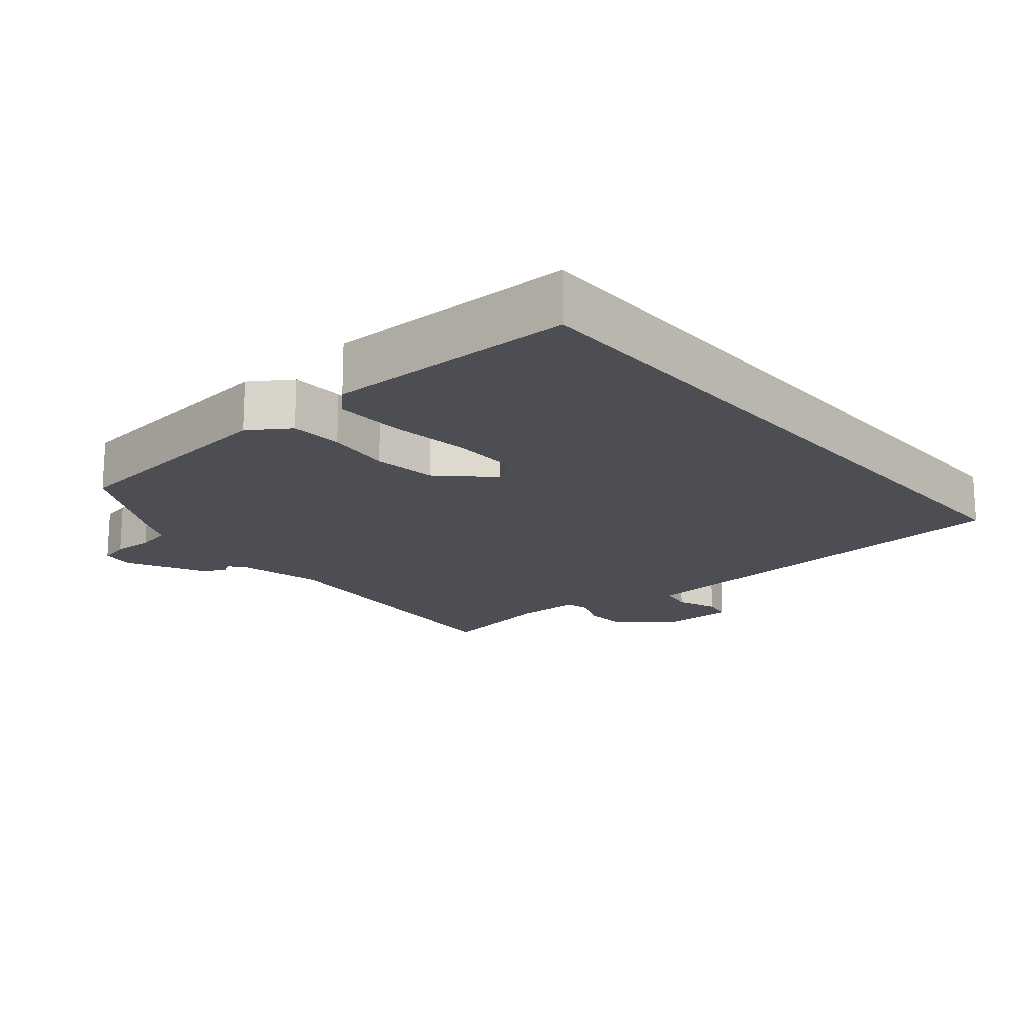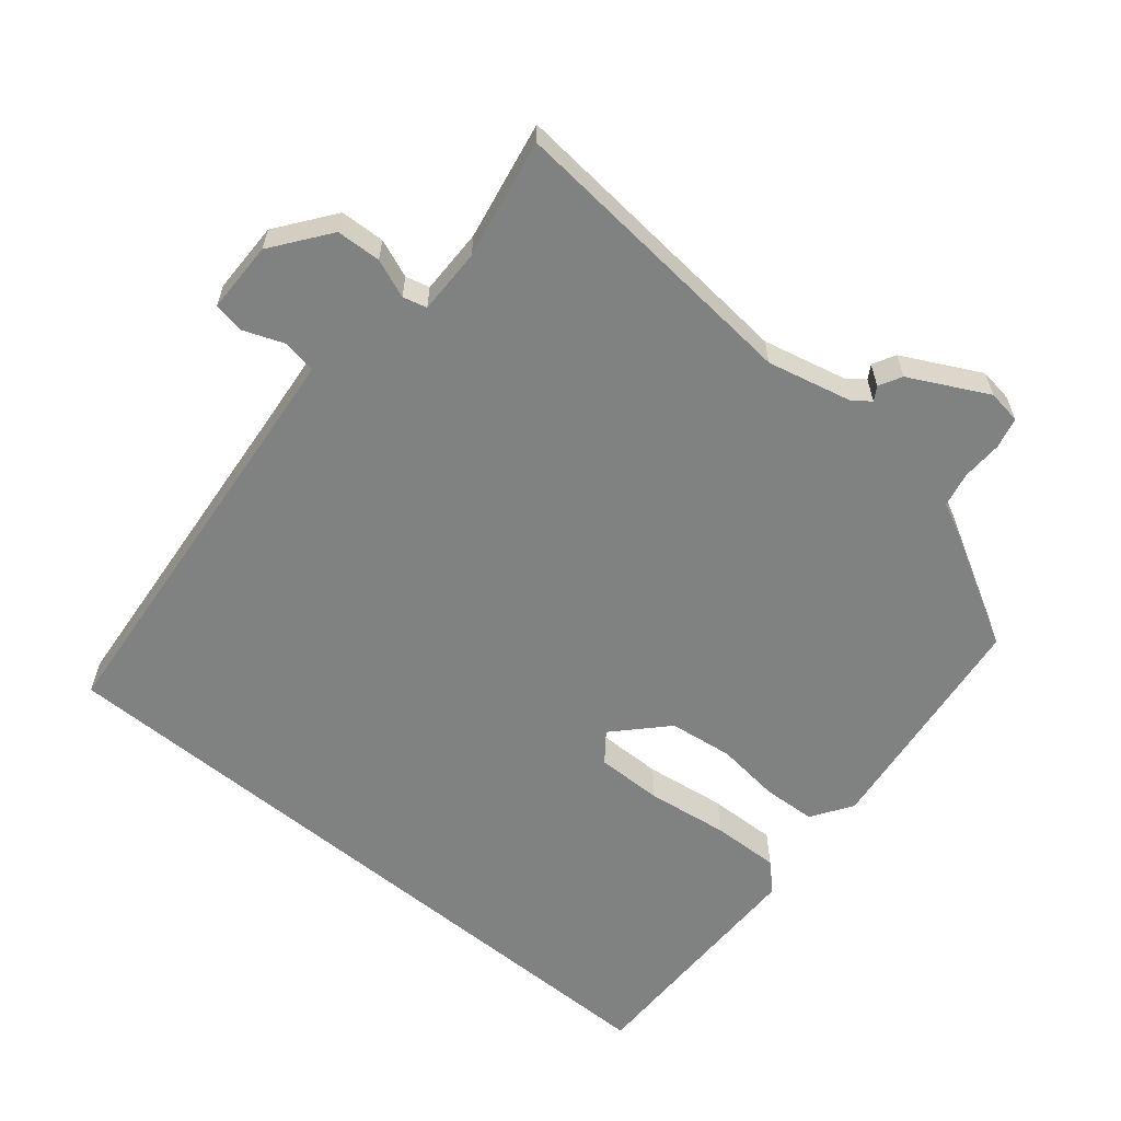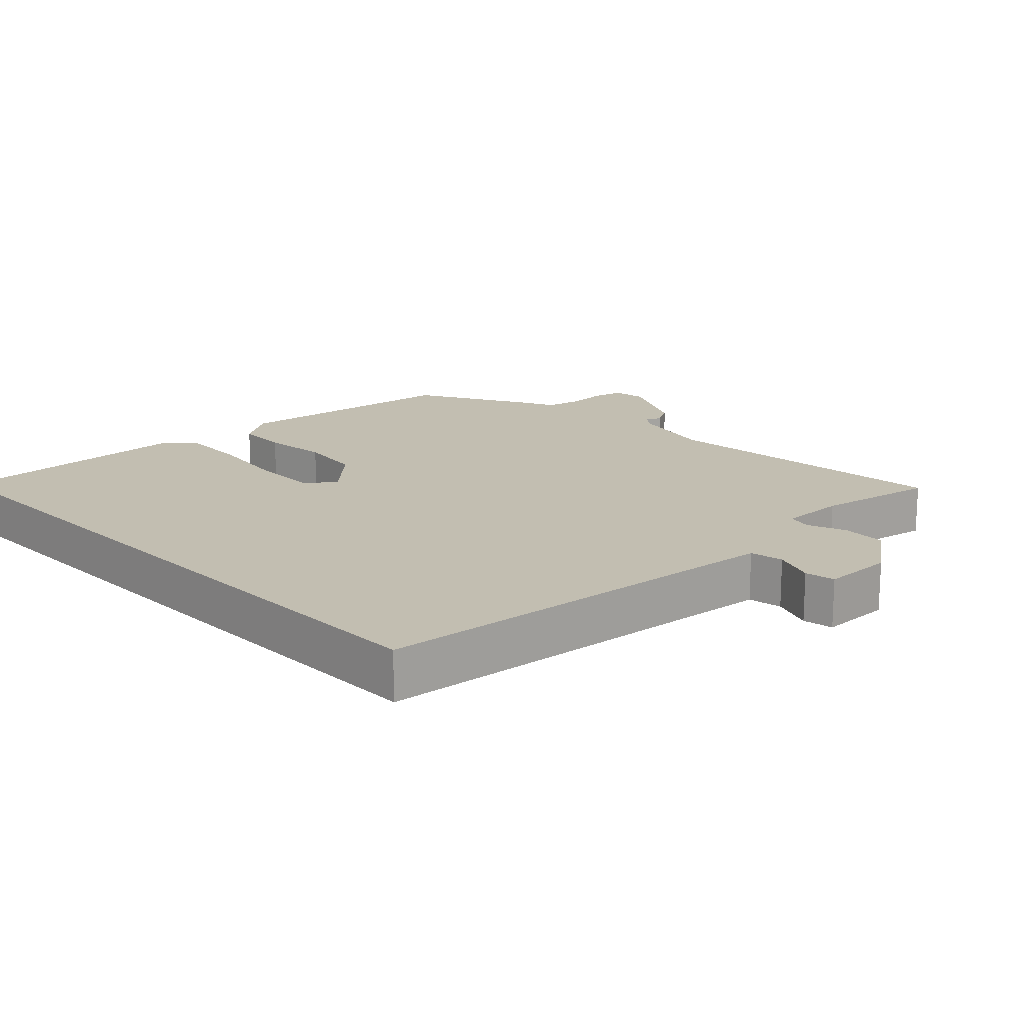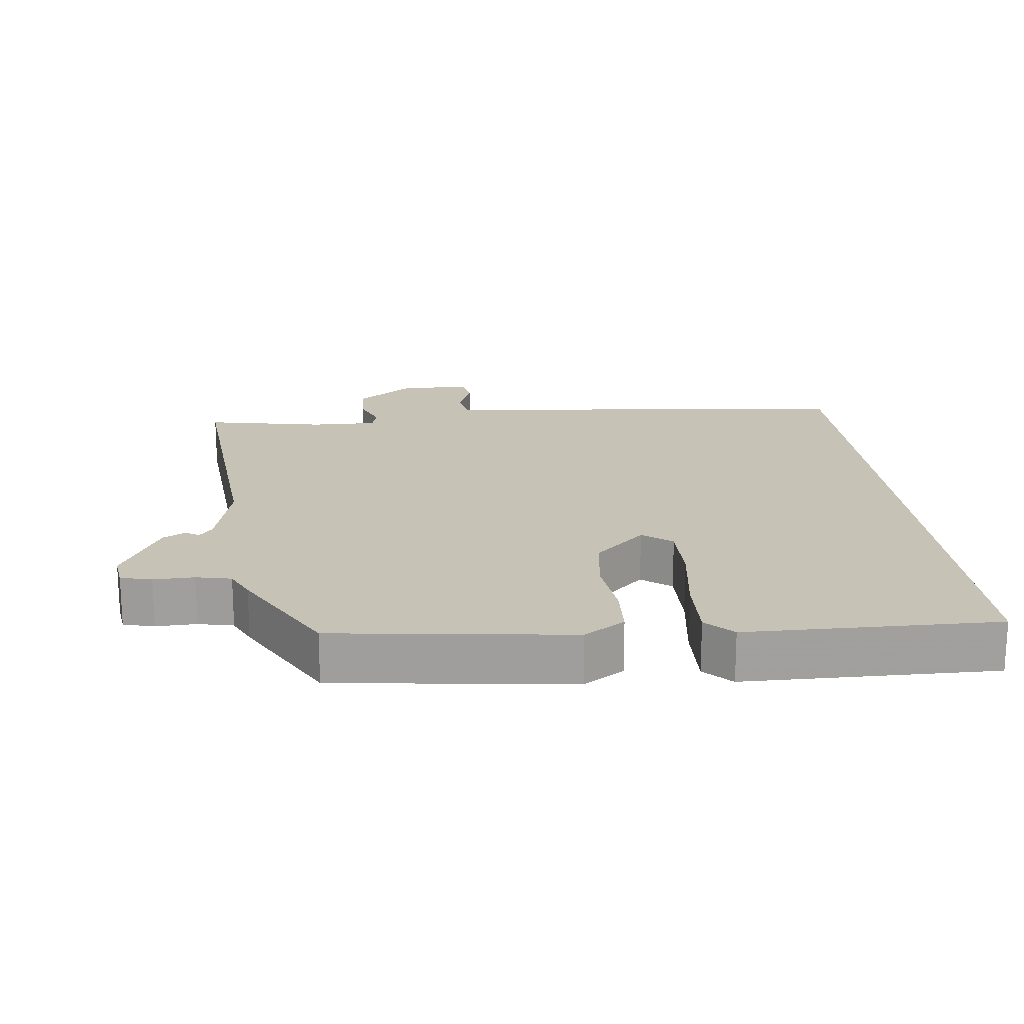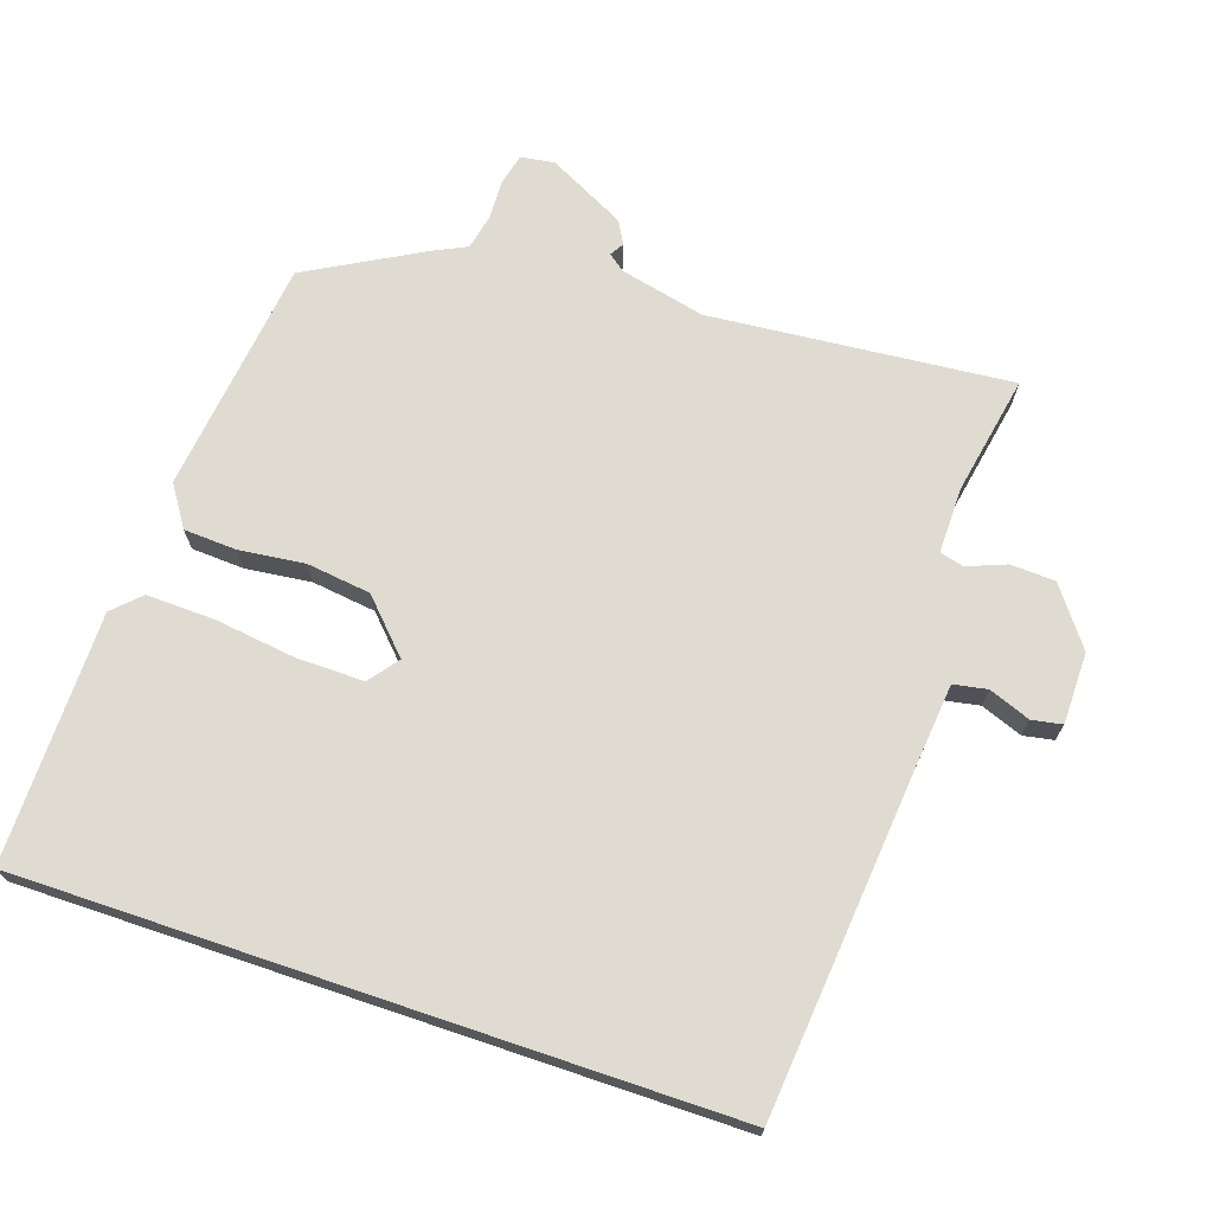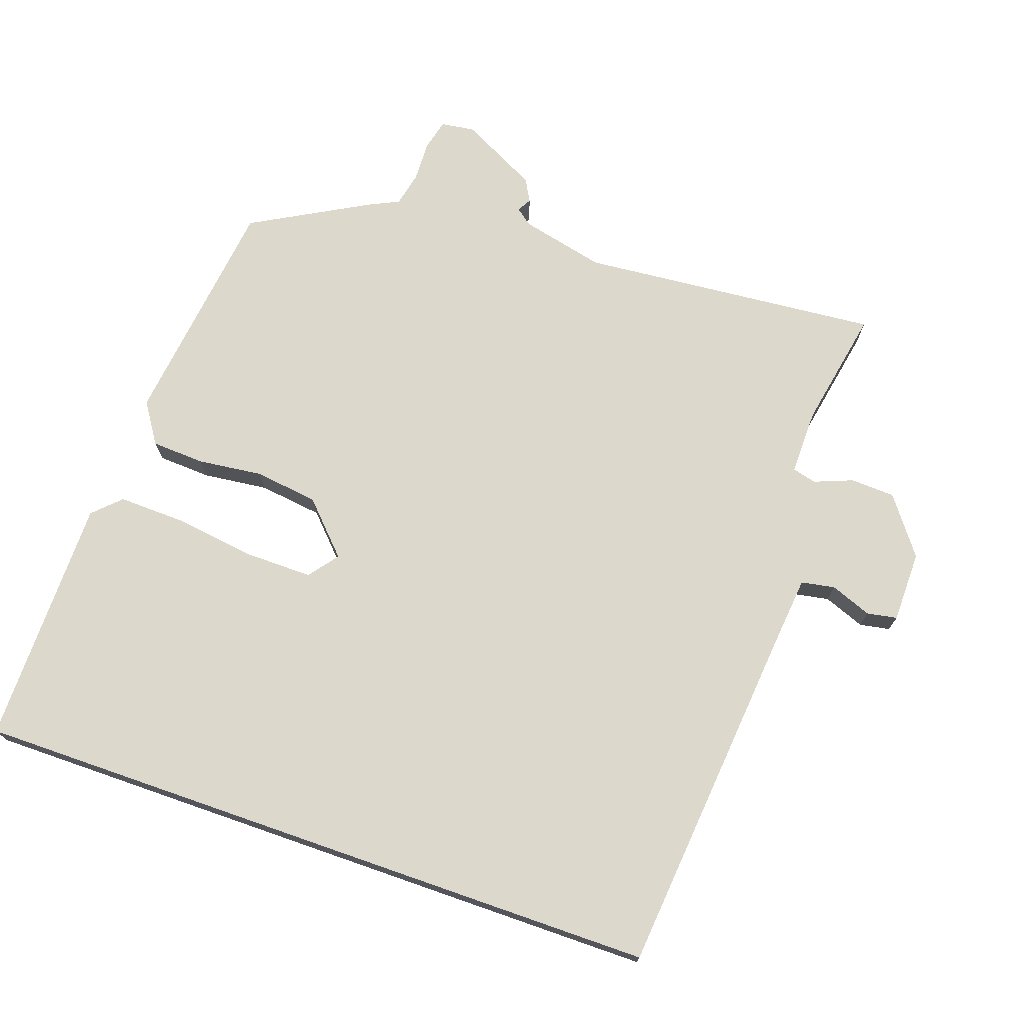
<metadata>
{"format":"obj","ext":"obj","renderer":"f3d","projection":"perspective","resolution":1024,"background":"white","views":[{"elev":-17.4,"azim":39.8,"up":"+Y"},{"elev":-60.3,"azim":-129.7,"up":"+Y"},{"elev":17.1,"azim":136.2,"up":"+Y"},{"elev":18.9,"azim":-6.2,"up":"+Y"},{"elev":70.2,"azim":108.6,"up":"+Y"},{"elev":72.7,"azim":109.2,"up":"+Y"}]}
</metadata>
<code>
v -0.56 0.07 -0.496
v -0.521 0.07 -0.058
v -0.55 0.07 0.066
v -0.569 0.07 0.09
v -0.589 0.07 0.078
v -0.622 0.07 0.096
v -0.68 0.07 0.209
v -0.673 0.07 0.258
v -0.628 0.07 0.269
v -0.569 0.07 0.267
v -0.518 0.07 0.278
v -0.496 0.07 0.324
v -0.403 0.07 0.492
v -0.061 0.07 0.534
v -0.002 0.07 0.495
v 0.002 0.07 0.418
v -0.009 0.07 0.323
v 0.003 0.07 0.23
v 0.076 0.07 0.16
v 0.119 0.07 0.193
v 0.118 0.07 0.29
v 0.102 0.07 0.409
v 0.099 0.07 0.508
v 0.137 0.07 0.547
v 0.5 0.07 0.549
v 0.5 0.07 -0.467
v -0.011 0.07 -0.515
v -0.119 0.07 -0.526
v -0.128 0.07 -0.575
v -0.105 0.07 -0.635
v -0.113 0.07 -0.679
v -0.217 0.07 -0.68
v -0.3 0.07 -0.618
v -0.303 0.07 -0.553
v -0.281 0.07 -0.497
v -0.29 0.07 -0.462
v -0.386 0.07 -0.463
v -0.56 0 -0.496
v -0.521 0 -0.058
v -0.55 0 0.066
v -0.569 0 0.09
v -0.589 0 0.078
v -0.622 0 0.096
v -0.68 0 0.209
v -0.673 0 0.258
v -0.628 0 0.269
v -0.569 0 0.267
v -0.518 0 0.278
v -0.496 0 0.324
v -0.403 0 0.492
v -0.061 0 0.534
v -0.002 0 0.495
v 0.002 0 0.418
v -0.009 0 0.323
v 0.003 0 0.23
v 0.076 0 0.16
v 0.119 0 0.193
v 0.118 0 0.29
v 0.102 0 0.409
v 0.099 0 0.508
v 0.137 0 0.547
v 0.5 0 0.549
v 0.5 0 -0.467
v -0.011 0 -0.515
v -0.119 0 -0.526
v -0.128 0 -0.575
v -0.105 0 -0.635
v -0.113 0 -0.679
v -0.217 0 -0.68
v -0.3 0 -0.618
v -0.303 0 -0.553
v -0.281 0 -0.497
v -0.29 0 -0.462
v -0.386 0 -0.463
f 32 33 34 35
f 32 35 36
f 29 30 31 32
f 28 29 32 36
f 27 28 36
f 26 27 36
f 25 26 36
f 21 22 23 24
f 20 21 24 25
f 14 15 16 17
f 14 17 18
f 11 12 13 14
f 11 14 18
f 10 11 18 19
f 8 9 10 19
f 4 5 6 7
f 4 7 8 19
f 37 1 2
f 37 2 3
f 20 25 36 37
f 19 20 37
f 19 37 3
f 3 4 19
f 72 71 70 69
f 73 72 69
f 69 68 67 66
f 73 69 66 65
f 73 65 64
f 73 64 63
f 73 63 62
f 61 60 59 58
f 62 61 58 57
f 54 53 52 51
f 55 54 51
f 51 50 49 48
f 55 51 48
f 56 55 48 47
f 56 47 46 45
f 44 43 42 41
f 56 45 44 41
f 39 38 74
f 40 39 74
f 74 73 62 57
f 74 57 56
f 40 74 56
f 56 41 40
f 1 38 39 2
f 2 39 40 3
f 3 40 41 4
f 4 41 42 5
f 5 42 43 6
f 6 43 44 7
f 7 44 45 8
f 8 45 46 9
f 9 46 47 10
f 10 47 48 11
f 11 48 49 12
f 12 49 50 13
f 13 50 51 14
f 14 51 52 15
f 15 52 53 16
f 16 53 54 17
f 17 54 55 18
f 18 55 56 19
f 19 56 57 20
f 20 57 58 21
f 21 58 59 22
f 22 59 60 23
f 23 60 61 24
f 24 61 62 25
f 25 62 63 26
f 26 63 64 27
f 27 64 65 28
f 28 65 66 29
f 29 66 67 30
f 30 67 68 31
f 31 68 69 32
f 32 69 70 33
f 33 70 71 34
f 34 71 72 35
f 35 72 73 36
f 36 73 74 37
f 37 74 38 1

</code>
